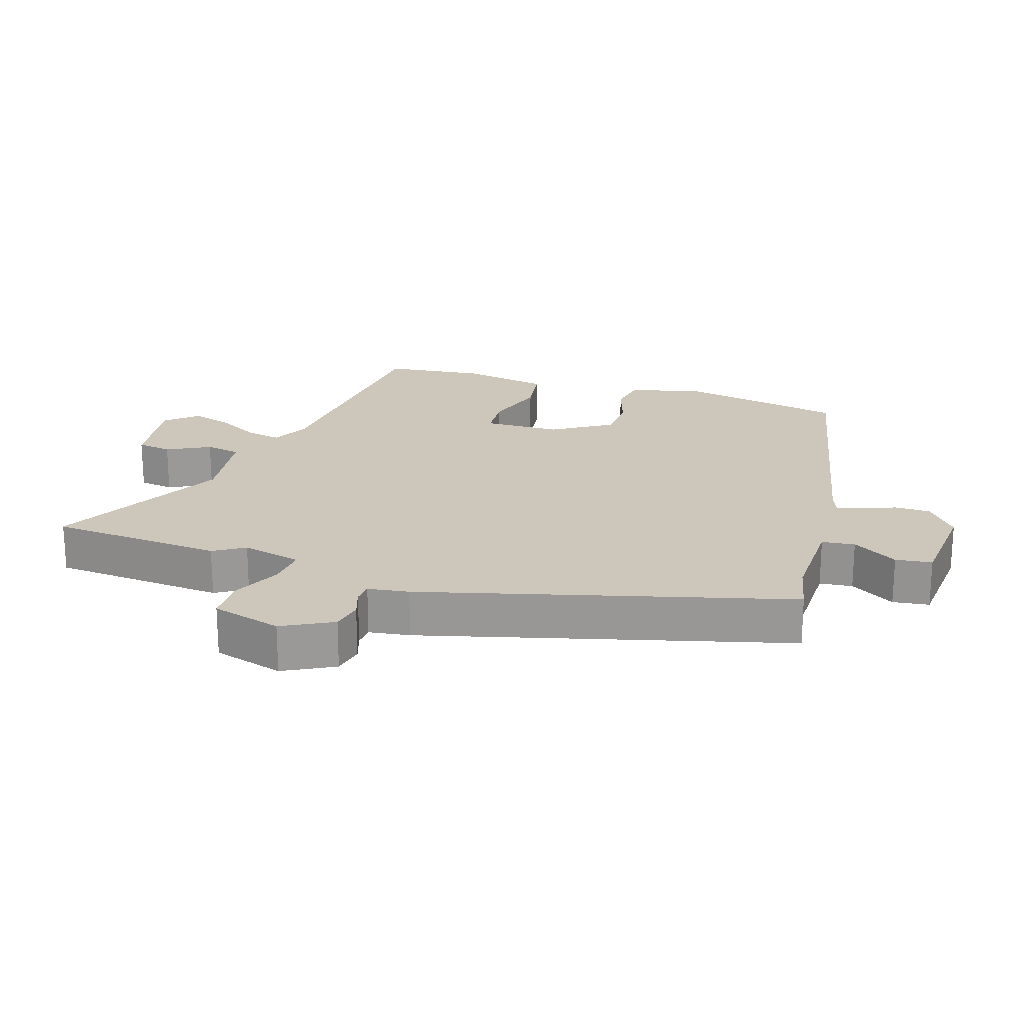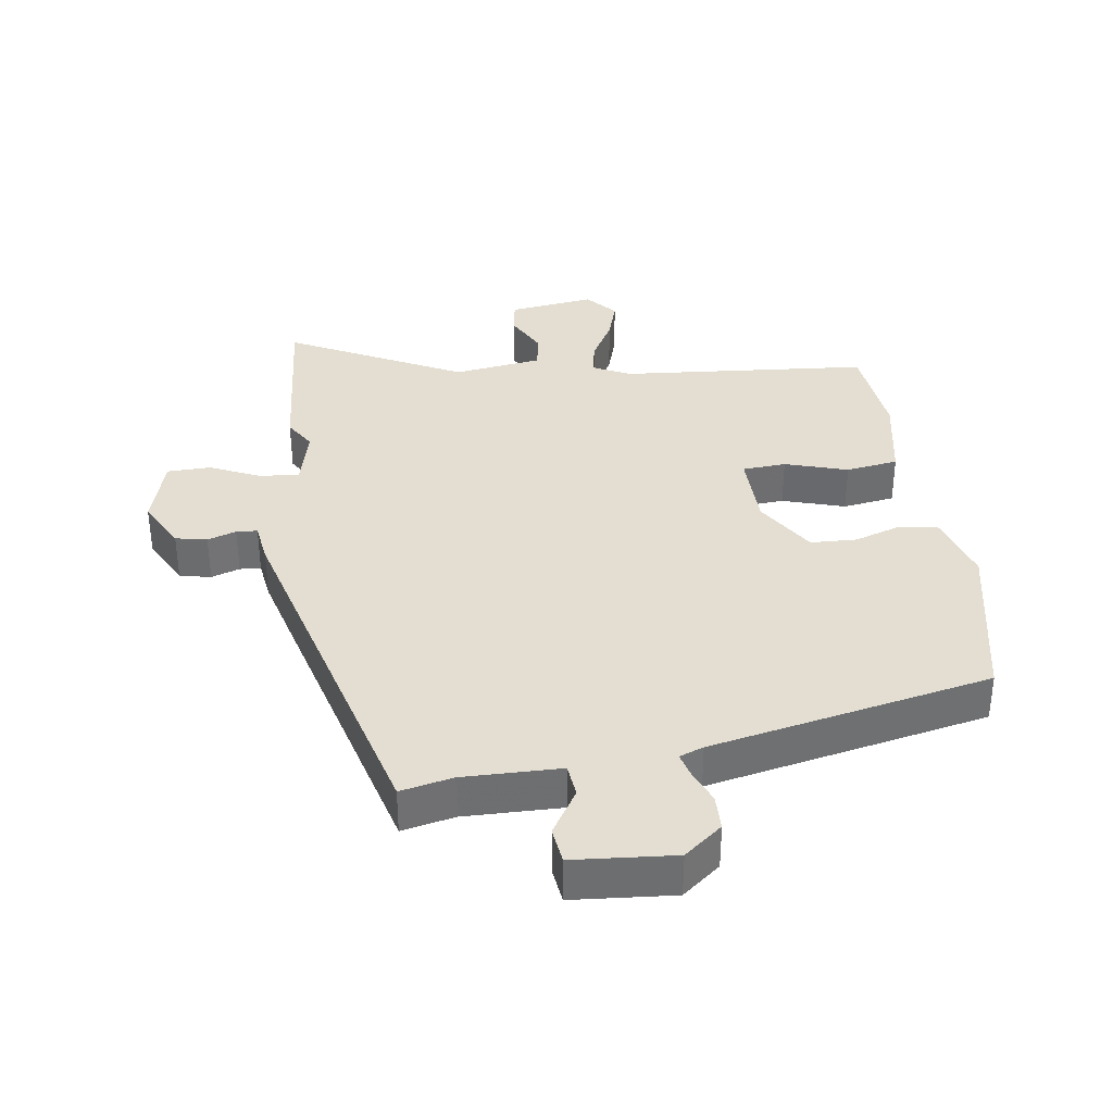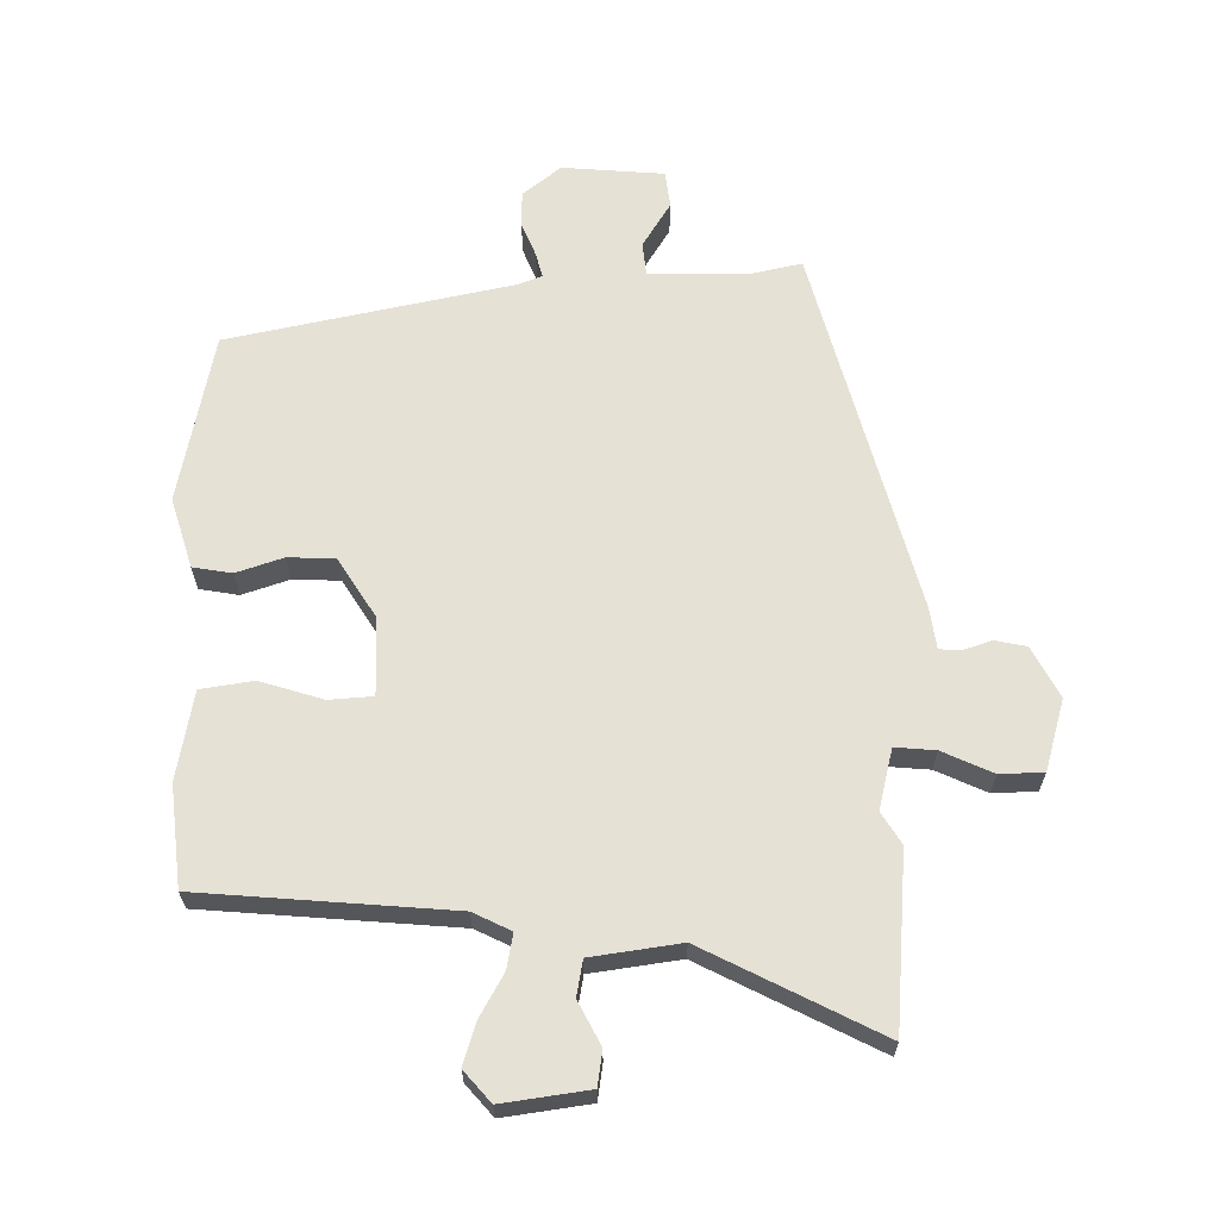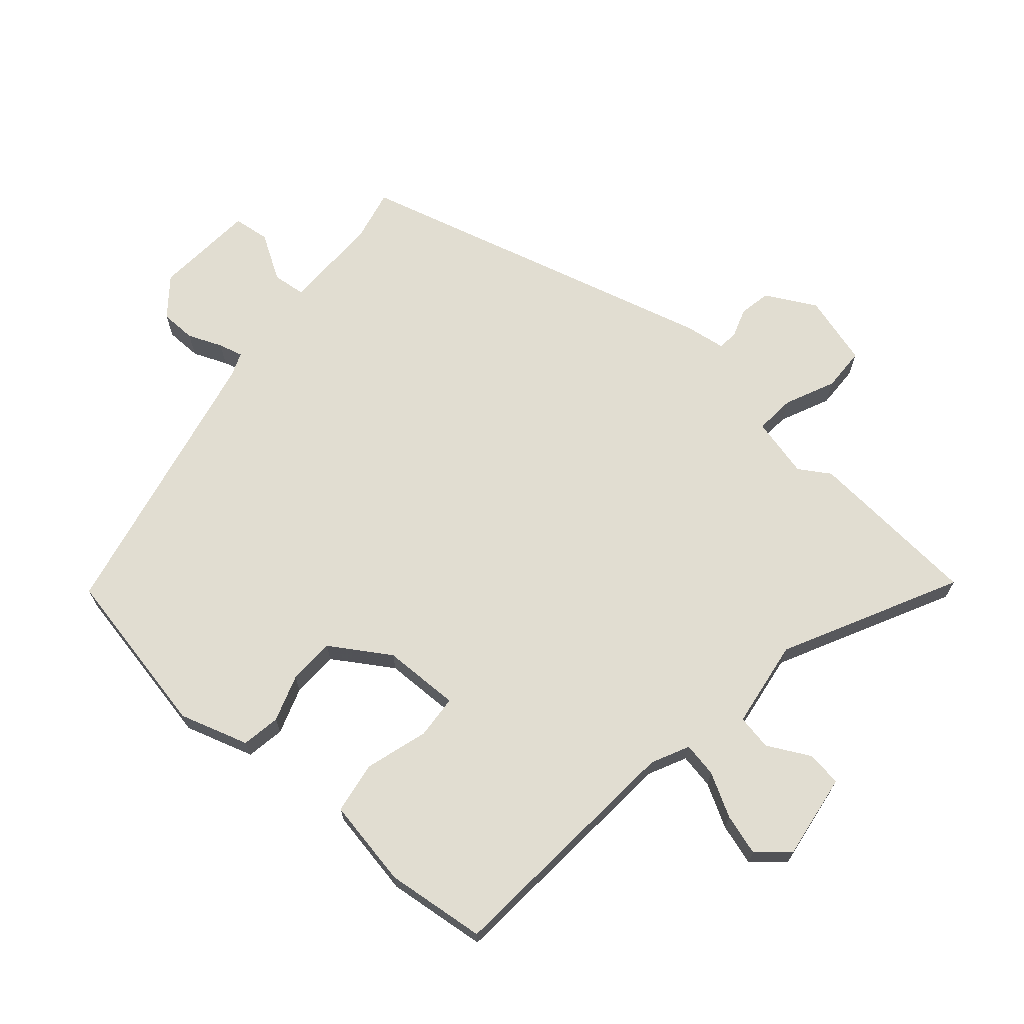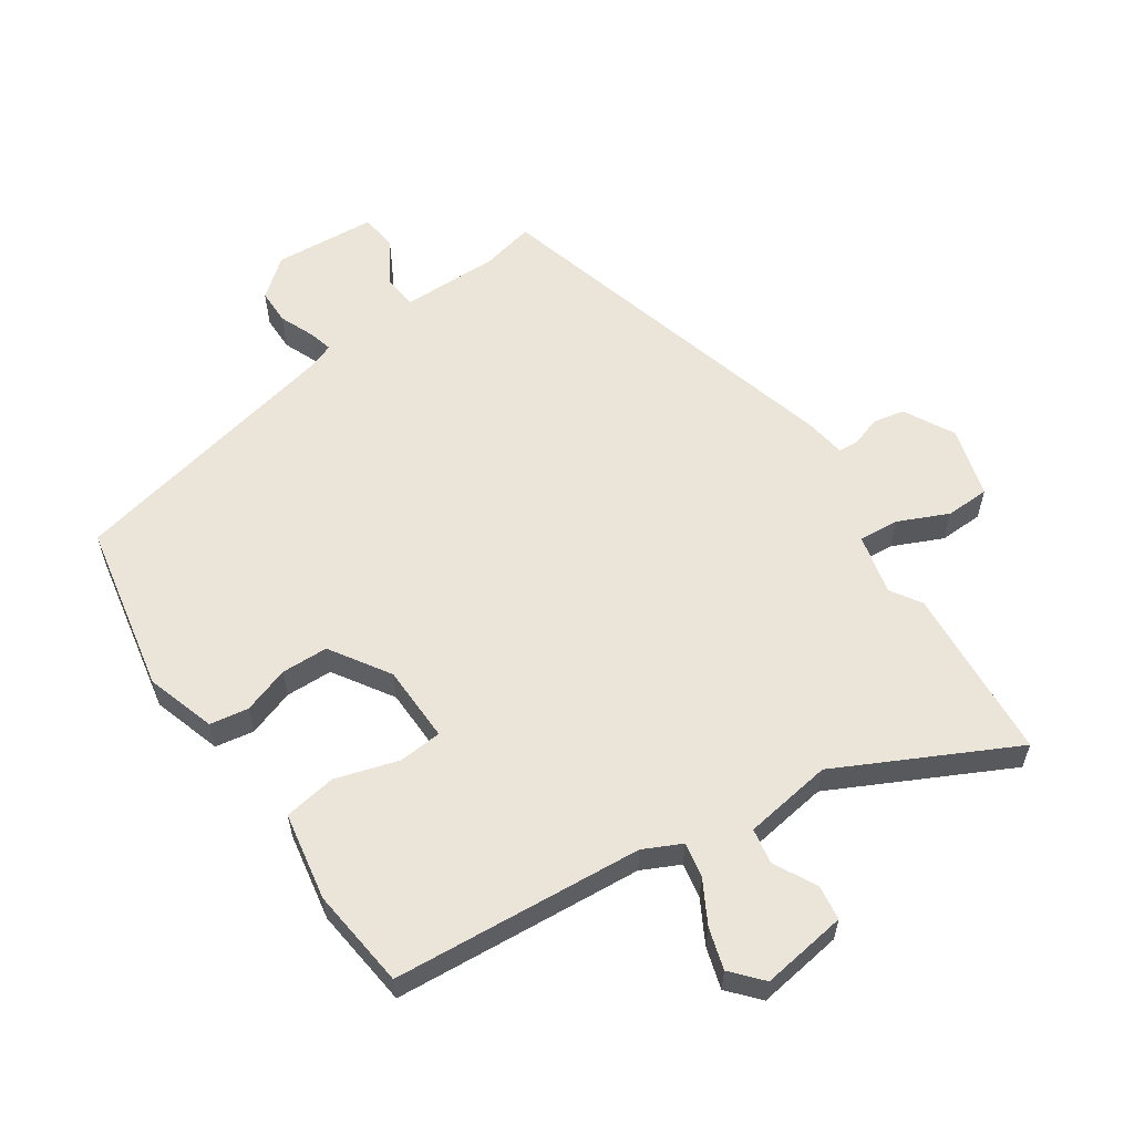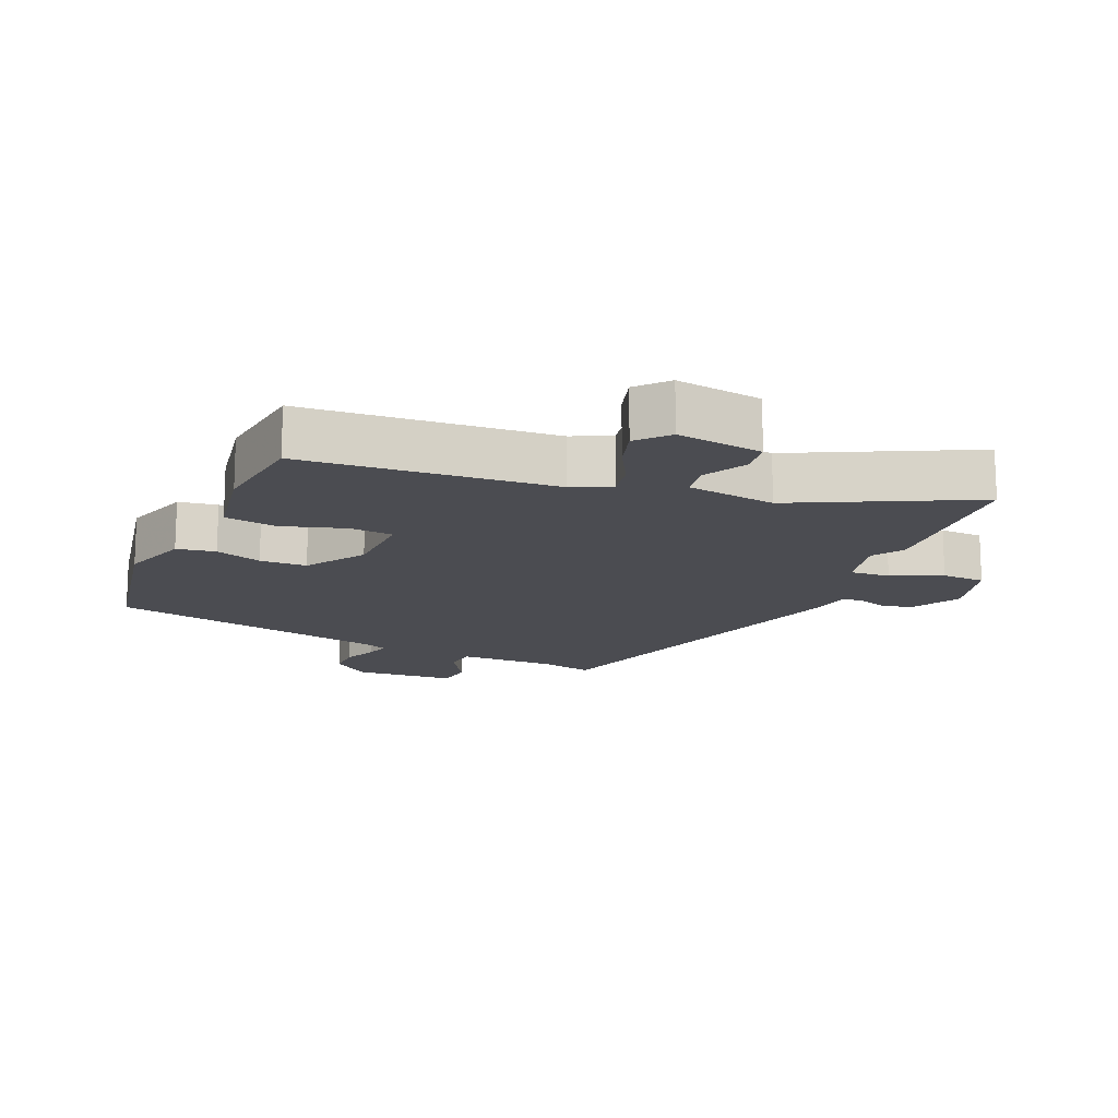
<metadata>
{"format":"obj","ext":"obj","renderer":"f3d","projection":"perspective","resolution":1024,"background":"white","views":[{"elev":21.4,"azim":109.8,"up":"+Y"},{"elev":36.0,"azim":174.0,"up":"+Y"},{"elev":64.8,"azim":1.4,"up":"+Y"},{"elev":68.7,"azim":-47.3,"up":"+Y"},{"elev":58.9,"azim":-32.4,"up":"+Y"},{"elev":-15.3,"azim":-21.8,"up":"+Y"}]}
</metadata>
<code>
v -0.459 0.07 -0.348
v -0.502 0.07 -0.089
v -0.466 0.07 0.015
v -0.407 0.07 0.023
v -0.337 0.07 -0.003
v -0.266 0.07 -0.003
v -0.206 0.07 0.085
v -0.2 0.07 0.202
v -0.266 0.07 0.209
v -0.362 0.07 0.183
v -0.441 0.07 0.198
v -0.461 0.07 0.332
v -0.439 0.07 0.484
v -0.059 0.07 0.502
v -0.001 0.07 0.528
v -0.009 0.07 0.581
v -0.043 0.07 0.647
v -0.06 0.07 0.71
v -0.018 0.07 0.755
v 0.112 0.07 0.732
v 0.118 0.07 0.679
v 0.082 0.07 0.615
v 0.09 0.07 0.561
v 0.224 0.07 0.537
v 0.493 0.07 0.662
v 0.505 0.07 0.397
v 0.474 0.07 0.351
v 0.493 0.07 0.259
v 0.554 0.07 0.262
v 0.631 0.07 0.294
v 0.697 0.07 0.29
v 0.724 0.07 0.182
v 0.681 0.07 0.107
v 0.633 0.07 0.099
v 0.59 0.07 0.115
v 0.558 0.07 0.114
v 0.547 0.07 0.052
v 0.379 0.07 -0.498
v 0.3 0.07 -0.478
v 0.152 0.07 -0.475
v 0.145 0.07 -0.525
v 0.185 0.07 -0.595
v 0.176 0.07 -0.65
v 0.022 0.07 -0.657
v -0.034 0.07 -0.609
v -0.033 0.07 -0.555
v -0.01 0.07 -0.504
v 0.001 0.07 -0.467
v -0.035 0.07 -0.452
v -0.459 0 -0.348
v -0.502 0 -0.089
v -0.466 0 0.015
v -0.407 0 0.023
v -0.337 0 -0.003
v -0.266 0 -0.003
v -0.206 0 0.085
v -0.2 0 0.202
v -0.266 0 0.209
v -0.362 0 0.183
v -0.441 0 0.198
v -0.461 0 0.332
v -0.439 0 0.484
v -0.059 0 0.502
v -0.001 0 0.528
v -0.009 0 0.581
v -0.043 0 0.647
v -0.06 0 0.71
v -0.018 0 0.755
v 0.112 0 0.732
v 0.118 0 0.679
v 0.082 0 0.615
v 0.09 0 0.561
v 0.224 0 0.537
v 0.493 0 0.662
v 0.505 0 0.397
v 0.474 0 0.351
v 0.493 0 0.259
v 0.554 0 0.262
v 0.631 0 0.294
v 0.697 0 0.29
v 0.724 0 0.182
v 0.681 0 0.107
v 0.633 0 0.099
v 0.59 0 0.115
v 0.558 0 0.114
v 0.547 0 0.052
v 0.379 0 -0.498
v 0.3 0 -0.478
v 0.152 0 -0.475
v 0.145 0 -0.525
v 0.185 0 -0.595
v 0.176 0 -0.65
v 0.022 0 -0.657
v -0.034 0 -0.609
v -0.033 0 -0.555
v -0.01 0 -0.504
v 0.001 0 -0.467
v -0.035 0 -0.452
f 45 46 47
f 44 45 47
f 43 44 47
f 42 43 47
f 41 42 47
f 40 41 47 48
f 39 40 48 49
f 36 37 38 39
f 33 34 35
f 32 33 35
f 31 32 35
f 30 31 35
f 29 30 35
f 28 29 35 36
f 24 25 26 27
f 23 24 27 28
f 20 21 22
f 19 20 22
f 18 19 22
f 17 18 22
f 16 17 22
f 15 16 22 23
f 36 39 49
f 28 36 49
f 23 28 49
f 15 23 49
f 14 15 49
f 12 13 14
f 11 12 14
f 10 11 14
f 9 10 14
f 3 4 5
f 2 3 5
f 1 2 5
f 49 1 5
f 49 5 6
f 8 9 14
f 7 8 14 49
f 6 7 49
f 96 95 94
f 96 94 93
f 96 93 92
f 96 92 91
f 96 91 90
f 97 96 90 89
f 98 97 89 88
f 88 87 86 85
f 84 83 82
f 84 82 81
f 84 81 80
f 84 80 79
f 84 79 78
f 85 84 78 77
f 76 75 74 73
f 77 76 73 72
f 71 70 69
f 71 69 68
f 71 68 67
f 71 67 66
f 71 66 65
f 72 71 65 64
f 98 88 85
f 98 85 77
f 98 77 72
f 98 72 64
f 98 64 63
f 63 62 61
f 63 61 60
f 63 60 59
f 63 59 58
f 54 53 52
f 54 52 51
f 54 51 50
f 54 50 98
f 55 54 98
f 63 58 57
f 98 63 57 56
f 98 56 55
f 1 50 51 2
f 2 51 52 3
f 3 52 53 4
f 4 53 54 5
f 5 54 55 6
f 6 55 56 7
f 7 56 57 8
f 8 57 58 9
f 9 58 59 10
f 10 59 60 11
f 11 60 61 12
f 12 61 62 13
f 13 62 63 14
f 14 63 64 15
f 15 64 65 16
f 16 65 66 17
f 17 66 67 18
f 18 67 68 19
f 19 68 69 20
f 20 69 70 21
f 21 70 71 22
f 22 71 72 23
f 23 72 73 24
f 24 73 74 25
f 25 74 75 26
f 26 75 76 27
f 27 76 77 28
f 28 77 78 29
f 29 78 79 30
f 30 79 80 31
f 31 80 81 32
f 32 81 82 33
f 33 82 83 34
f 34 83 84 35
f 35 84 85 36
f 36 85 86 37
f 37 86 87 38
f 38 87 88 39
f 39 88 89 40
f 40 89 90 41
f 41 90 91 42
f 42 91 92 43
f 43 92 93 44
f 44 93 94 45
f 45 94 95 46
f 46 95 96 47
f 47 96 97 48
f 48 97 98 49
f 49 98 50 1

</code>
